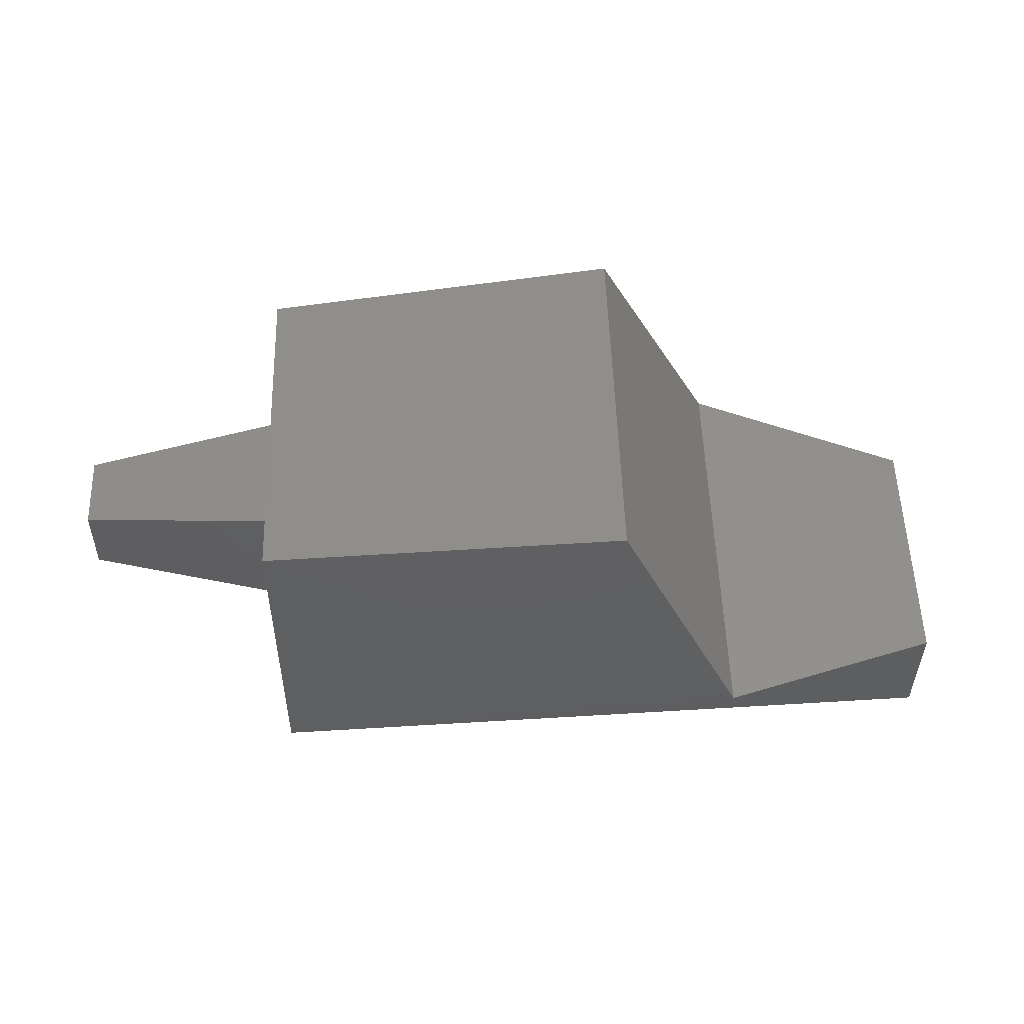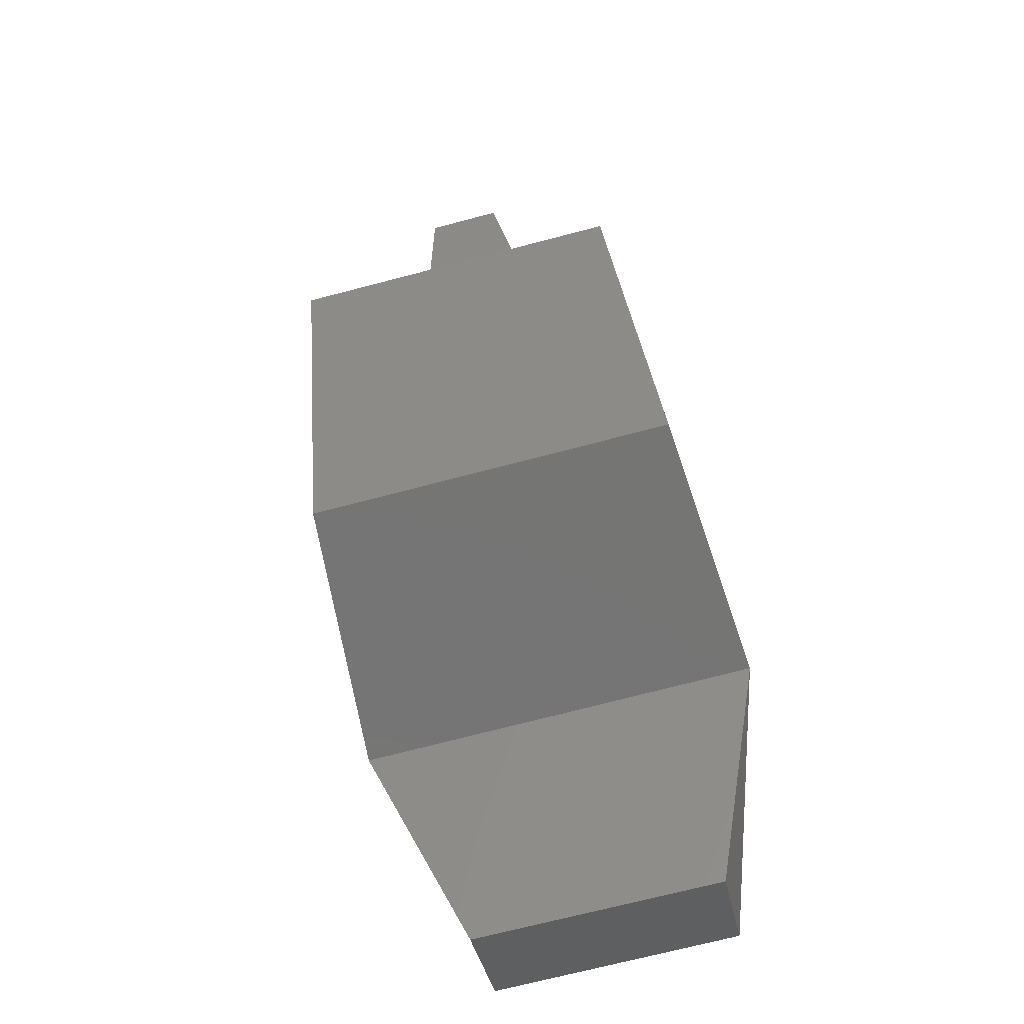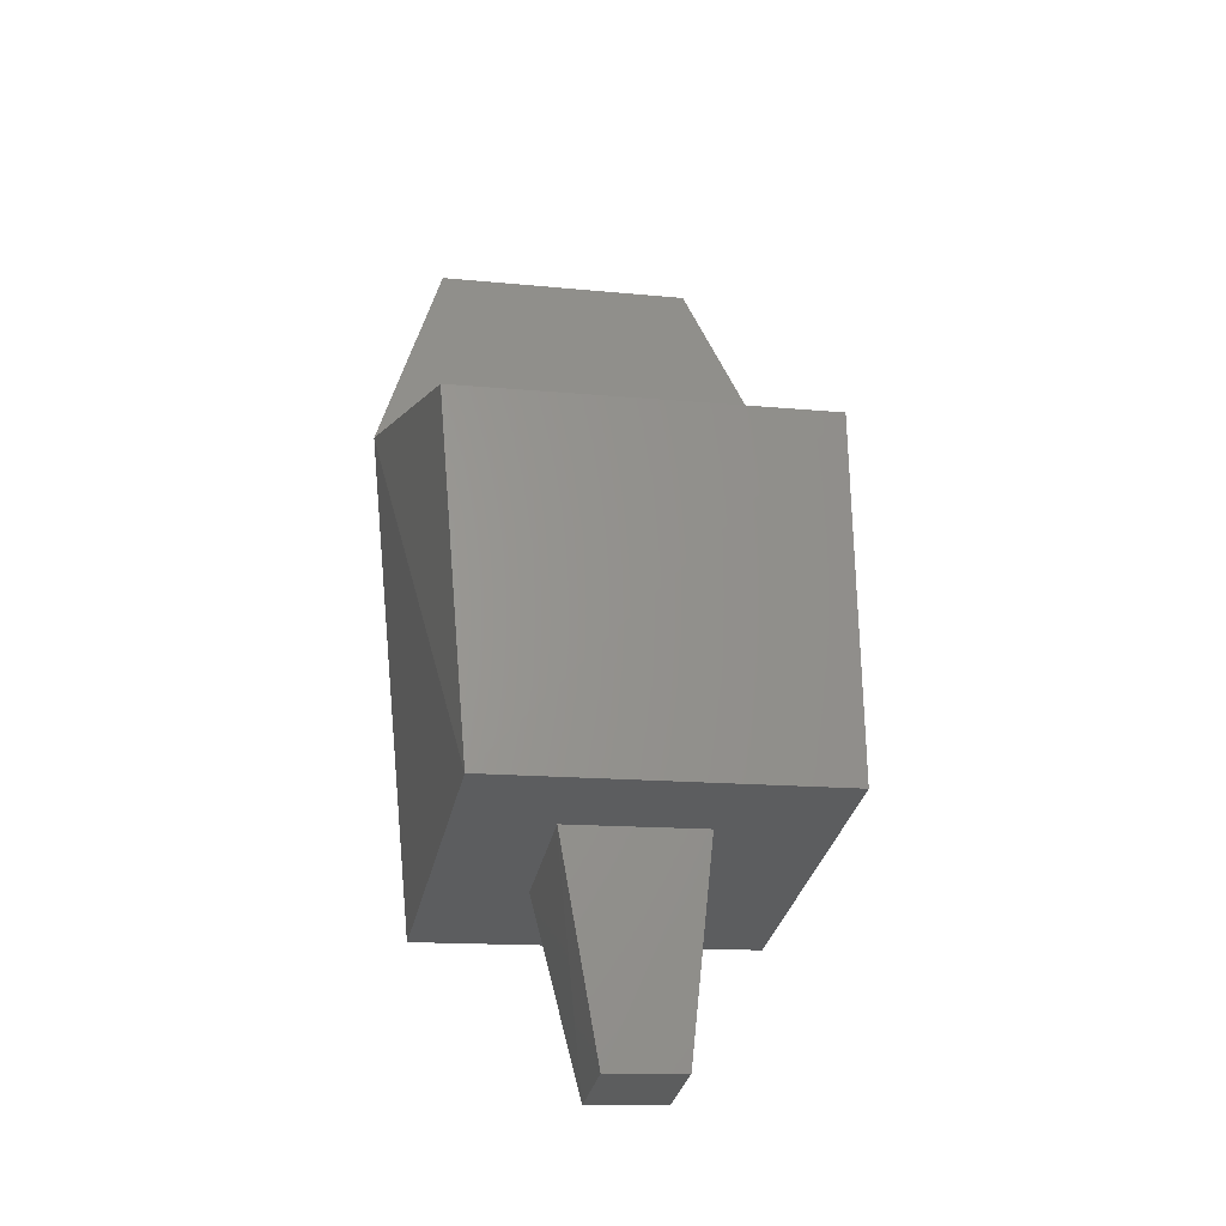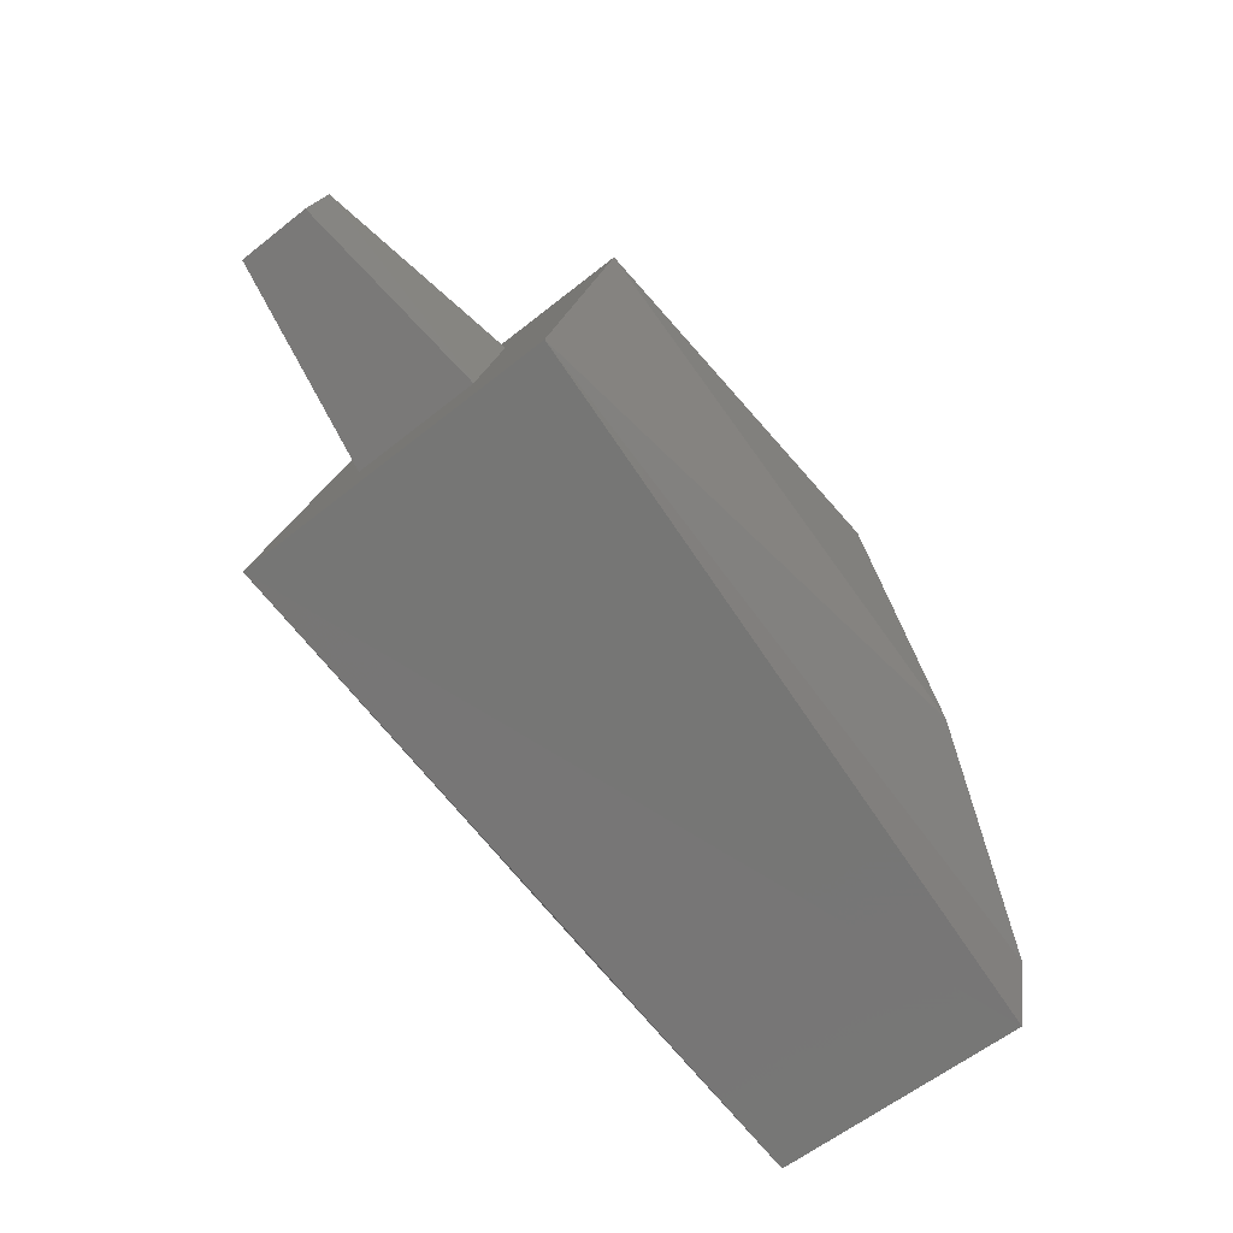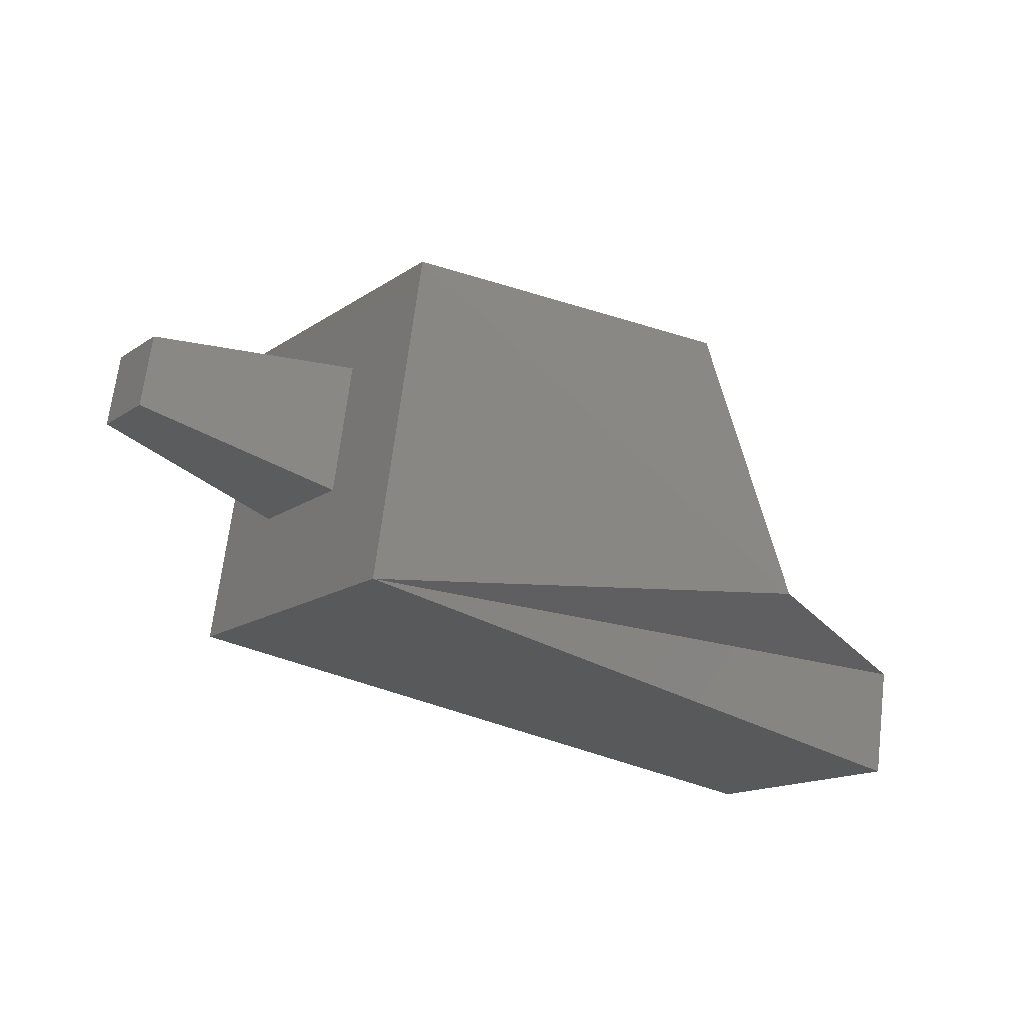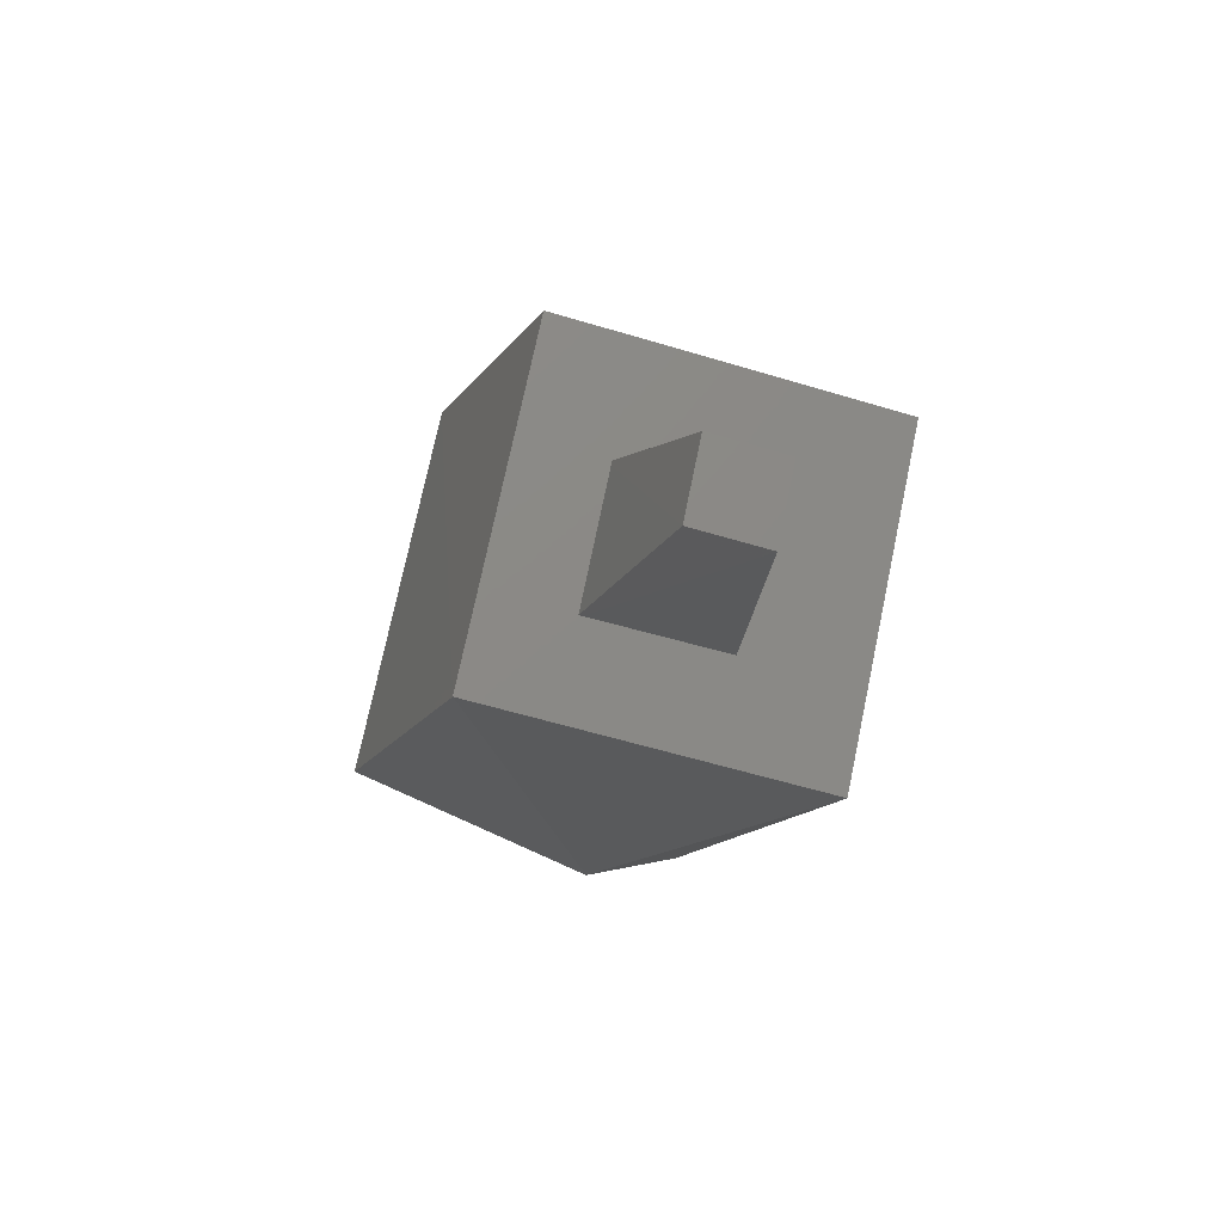
<metadata>
{"format":"stl","ext":"stl","renderer":"f3d","projection":"perspective","resolution":1024,"background":"white","views":[{"elev":41.0,"azim":-2.2,"up":"+Y"},{"elev":48.3,"azim":81.5,"up":"+Y"},{"elev":58.6,"azim":-94.4,"up":"+Y"},{"elev":-77.5,"azim":-52.4,"up":"+Y"},{"elev":-29.8,"azim":-36.6,"up":"+Y"},{"elev":-13.5,"azim":-102.0,"up":"+Z"}]}
</metadata>
<code>
# stl→obj: 20 verts, 30 faces
v 19.44 -4.943 7.495
v 19.1 -4.978 7.472
v 19.56 -5.19 7.467
v 19.1 -5.292 7.404
v 19.78 -5.193 7.392
v 19.78 -5.301 7.369
v 19.44 -4.87 7.151
v 19.1 -4.91 7.154
v 19.57 -5.108 7.078
v 19.1 -5.224 7.086
v 19.78 -5.25 7.126
v 19.11 -5.006 7.222
v 18.9 -5.043 7.243
v 19.11 -5.033 7.352
v 18.9 -5.058 7.314
v 19.11 -5.136 7.195
v 18.9 -5.112 7.228
v 18.9 -5.127 7.299
v 19.11 -5.163 7.325
v 19.78 -5.142 7.149
f 1 2 3
f 2 3 4
f 3 4 5
f 4 5 6
f 7 8 9
f 8 9 10
f 9 10 11
f 12 13 14
f 13 14 15
f 16 17 12
f 17 12 13
f 2 8 1
f 8 1 7
f 18 17 15
f 17 15 13
f 4 6 10
f 6 10 11
f 14 15 19
f 15 19 18
f 17 18 16
f 18 16 19
f 10 4 8
f 4 8 2
f 7 9 1
f 9 1 3
f 9 20 3
f 20 3 5
f 5 20 6
f 20 6 11
f 11 9 20

</code>
